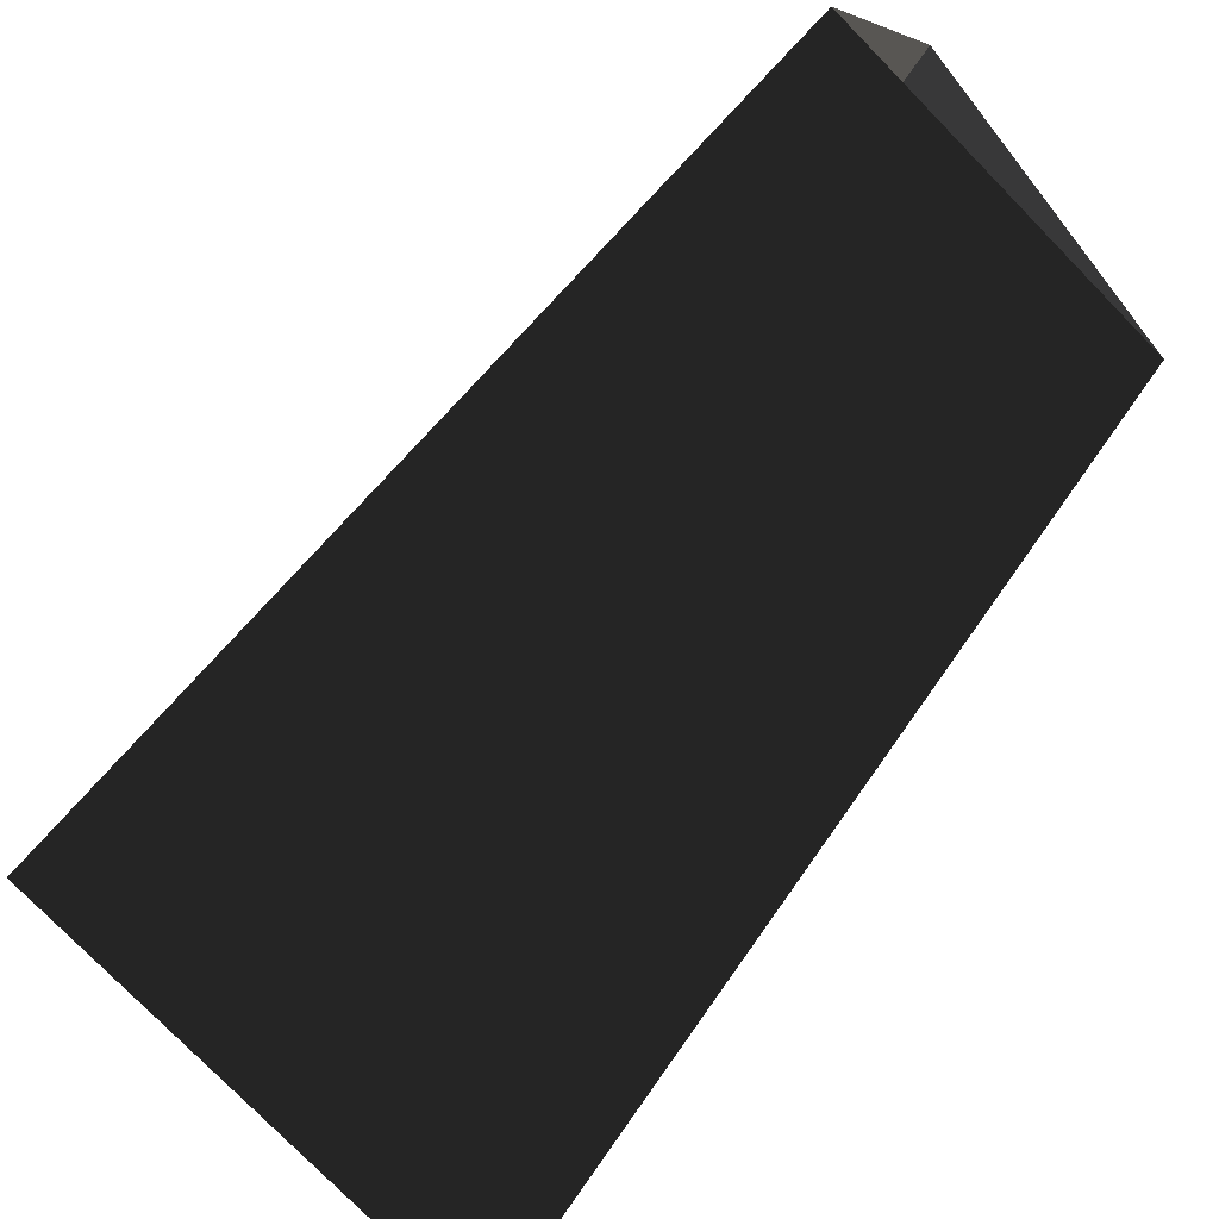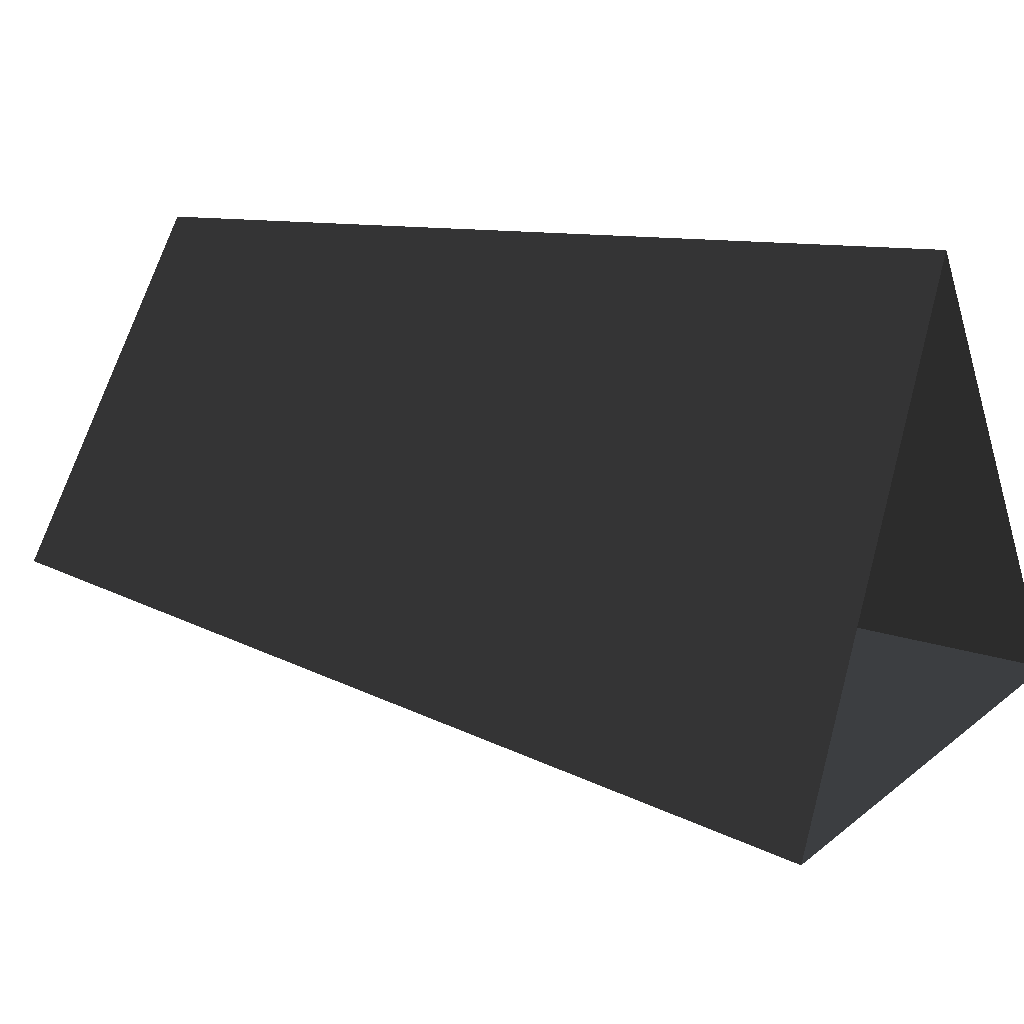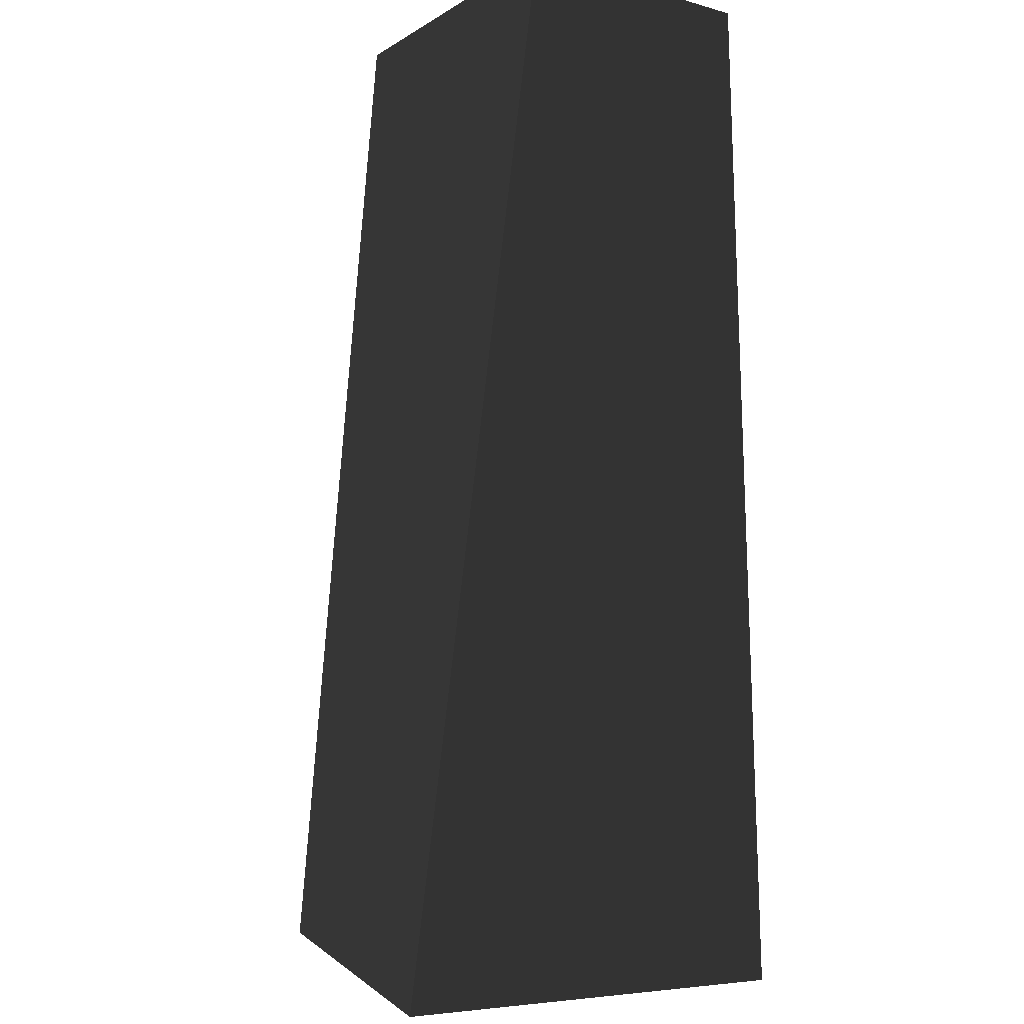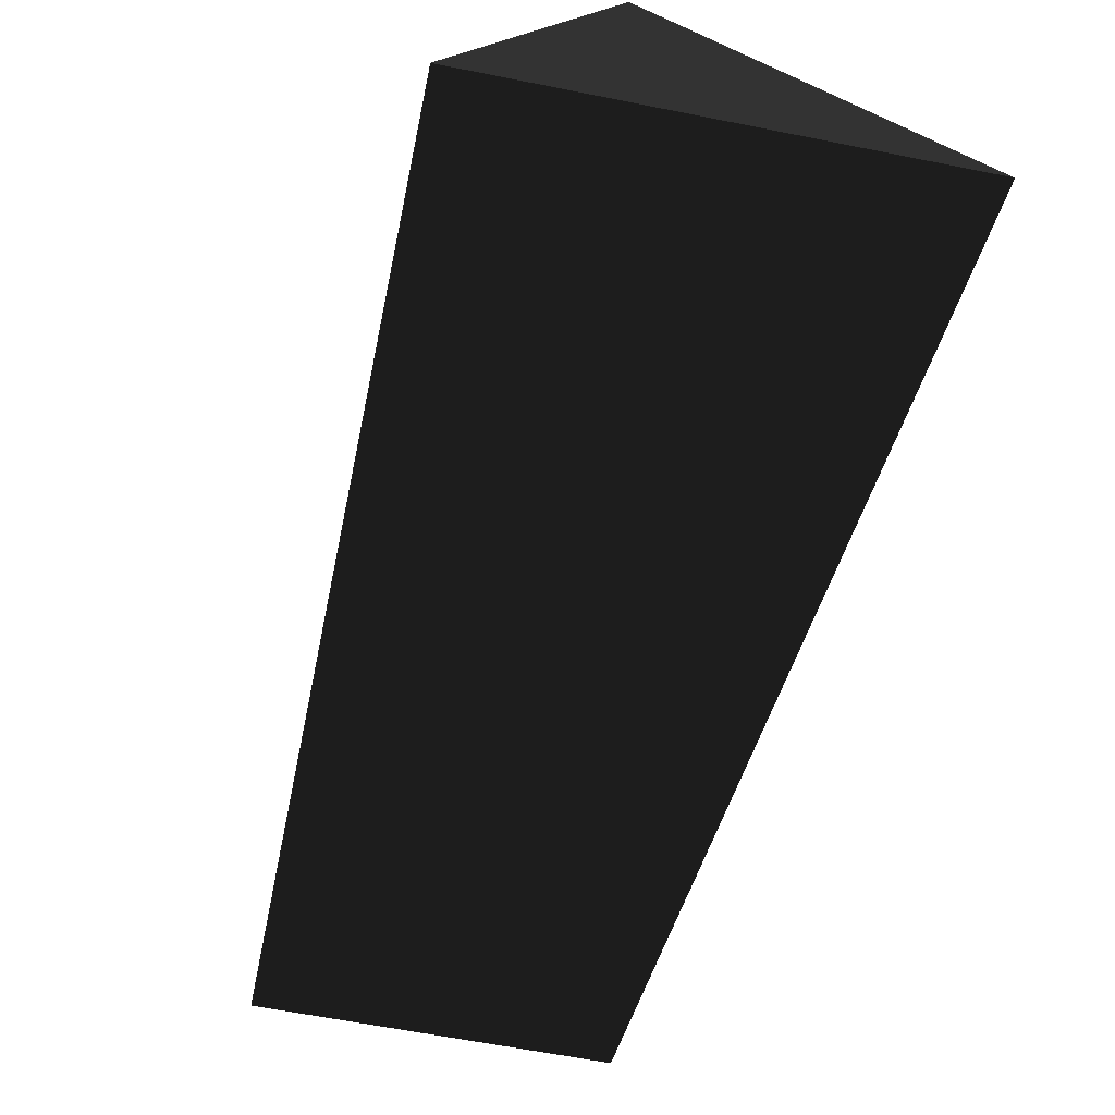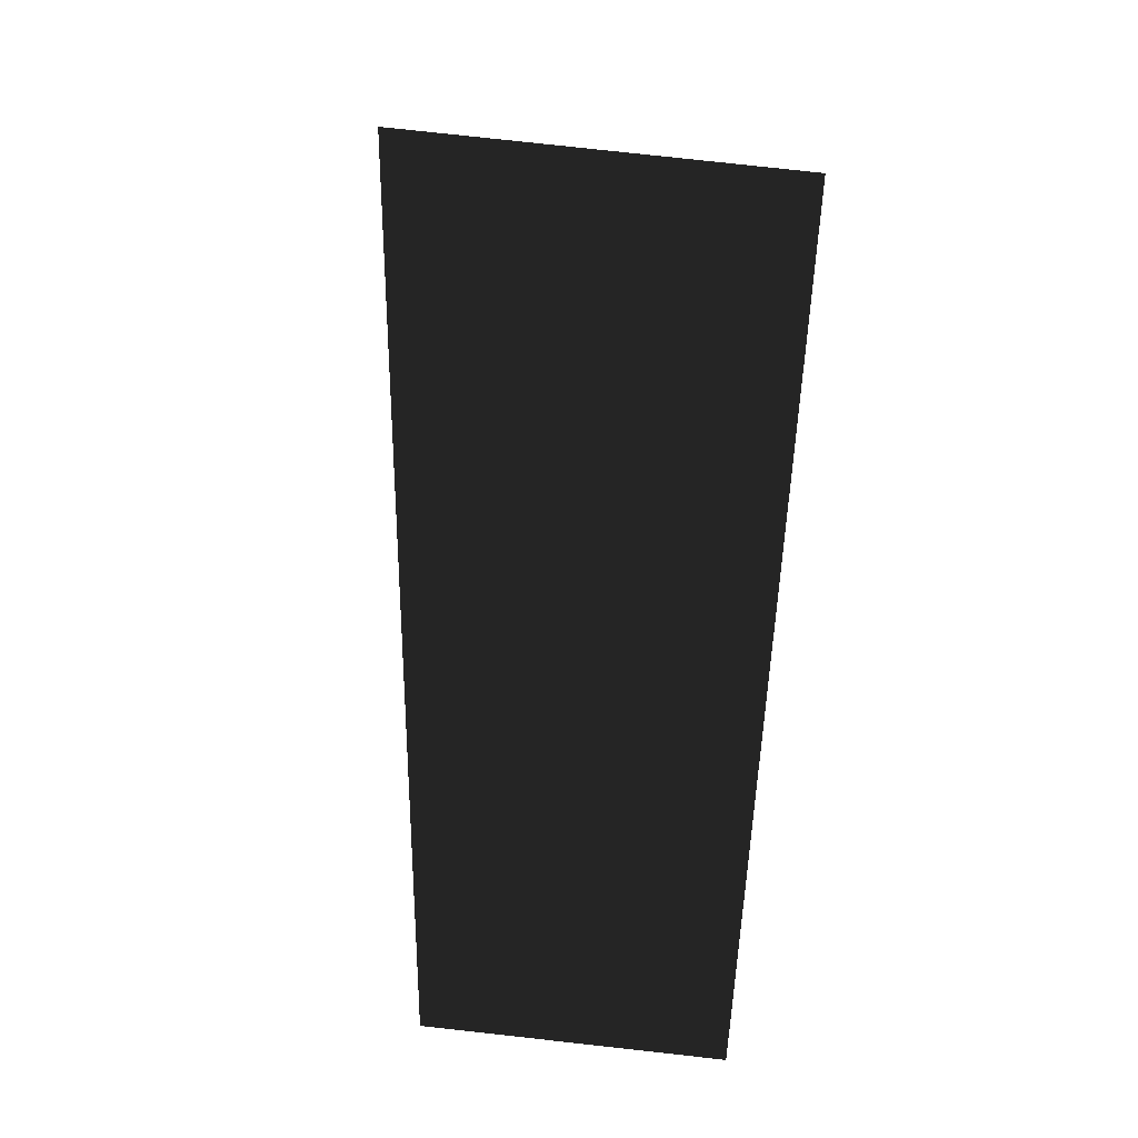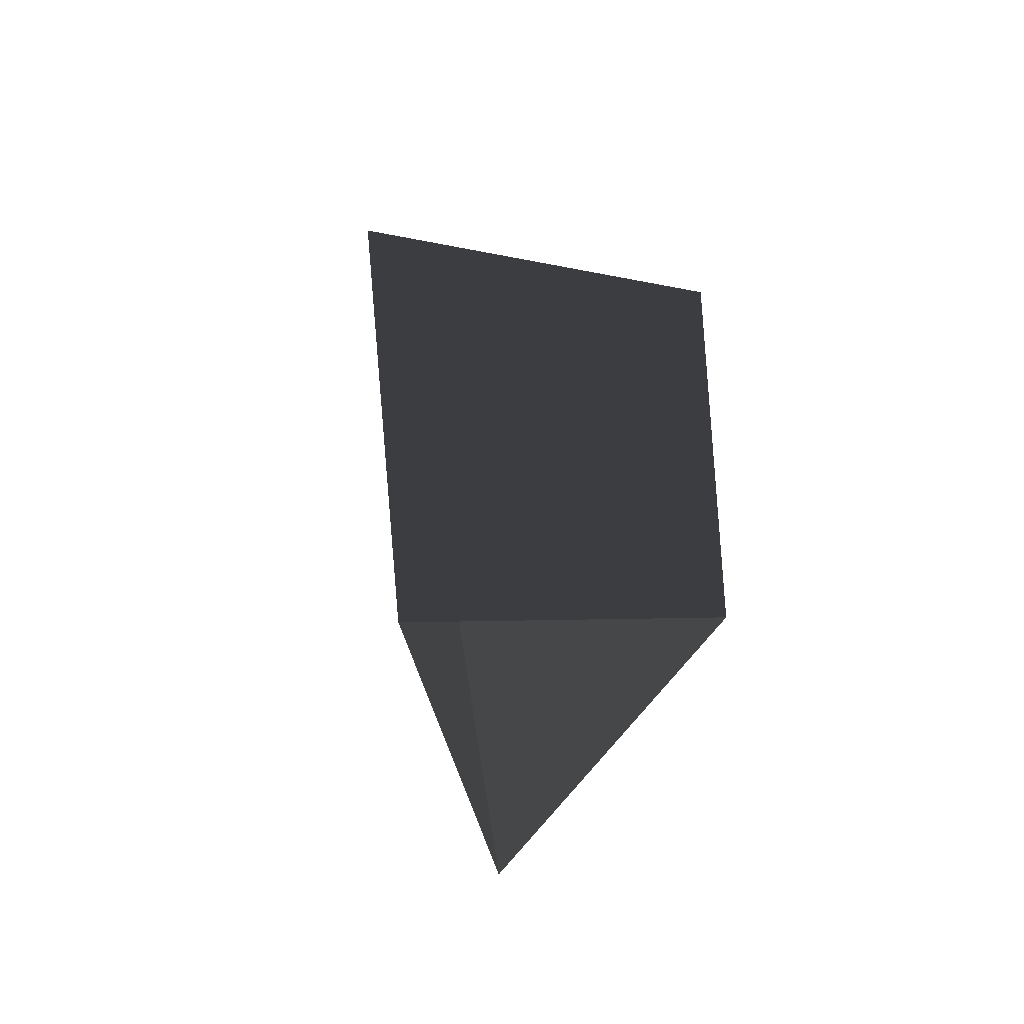
<metadata>
{"format":"obj","ext":"obj","renderer":"f3d","projection":"perspective","resolution":1024,"background":"white","views":[{"elev":-54.4,"azim":-57.5,"up":"+Z"},{"elev":-11.5,"azim":104.3,"up":"+Z"},{"elev":79.6,"azim":165.4,"up":"+Z"},{"elev":-79.3,"azim":147.2,"up":"+Z"},{"elev":24.4,"azim":-43.9,"up":"+Y"},{"elev":-39.3,"azim":-52.3,"up":"+Y"}]}
</metadata>
<code>
g default
v -12.95 -20.81 6.87
v -7.563 4.411 -0.2927
v 1.916 3.008 8.758
v -7.535 -20.86 14.39
v -12.95 -20.81 6.87
v -3.596 -23.39 3.189
v 5.055 -0.426 -6.427
v -7.563 4.411 -0.2927
v -3.596 -23.39 3.189
v -7.535 -20.86 14.39
v 1.916 3.008 8.758
v 5.055 -0.426 -6.427
g Object_37 nin04_ObjXForm Object_34 part04_XForm part01_XForm Object_5 part02_XForm base_XForm PERSON FBXASC0507cb7856bbed4d6f89747b615c0d9212FBXASC046wrlFBXASC046cleanerFBXASC046materialmergerFBXASC046gle Sketchfab_model
f 1 3 2
f 1 4 3
f 5 7 6
f 5 8 7
f 9 11 10
f 9 12 11

</code>
